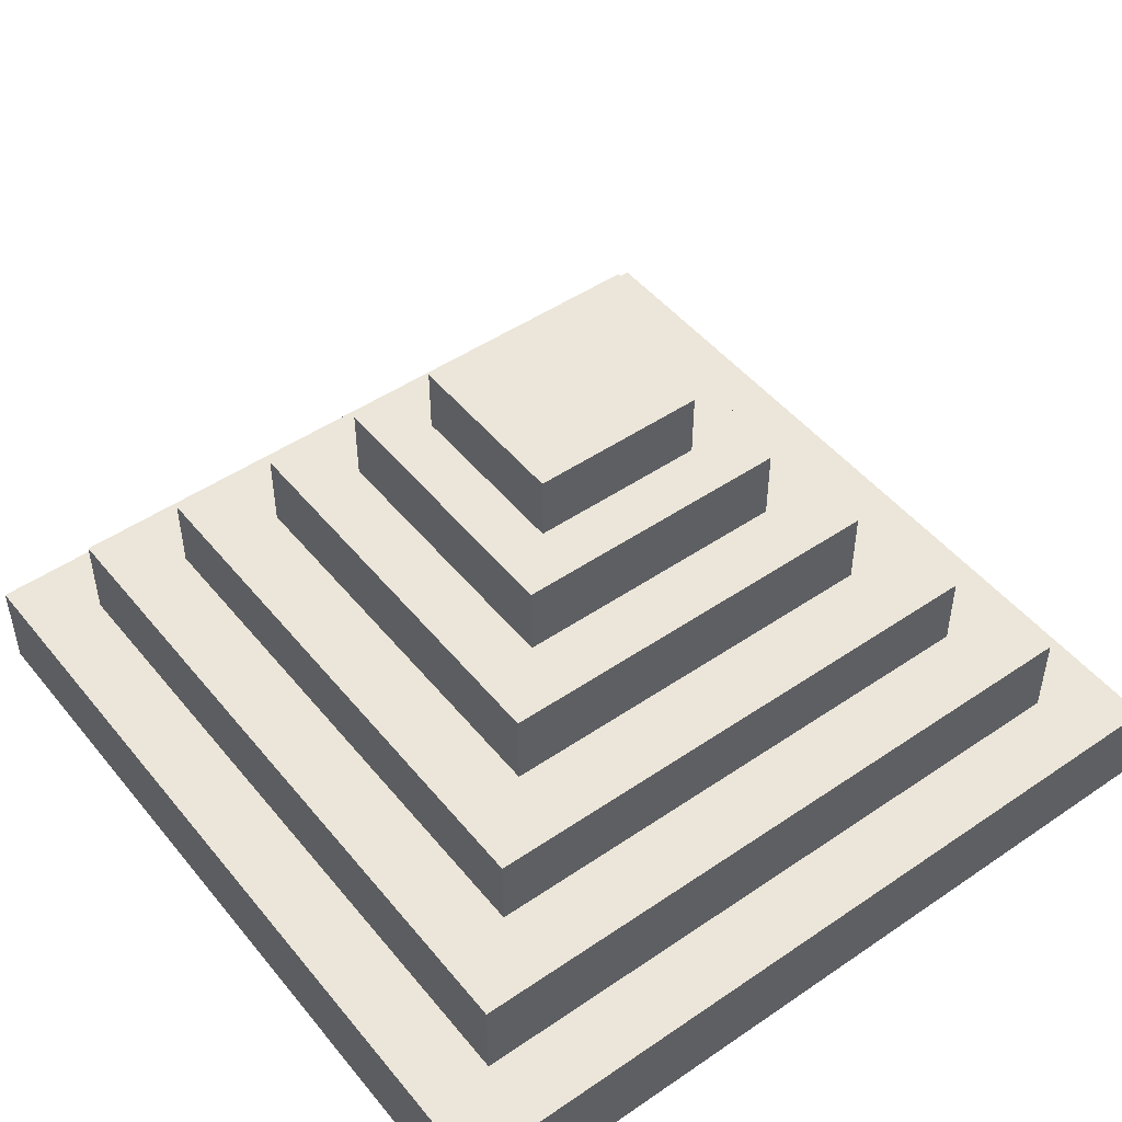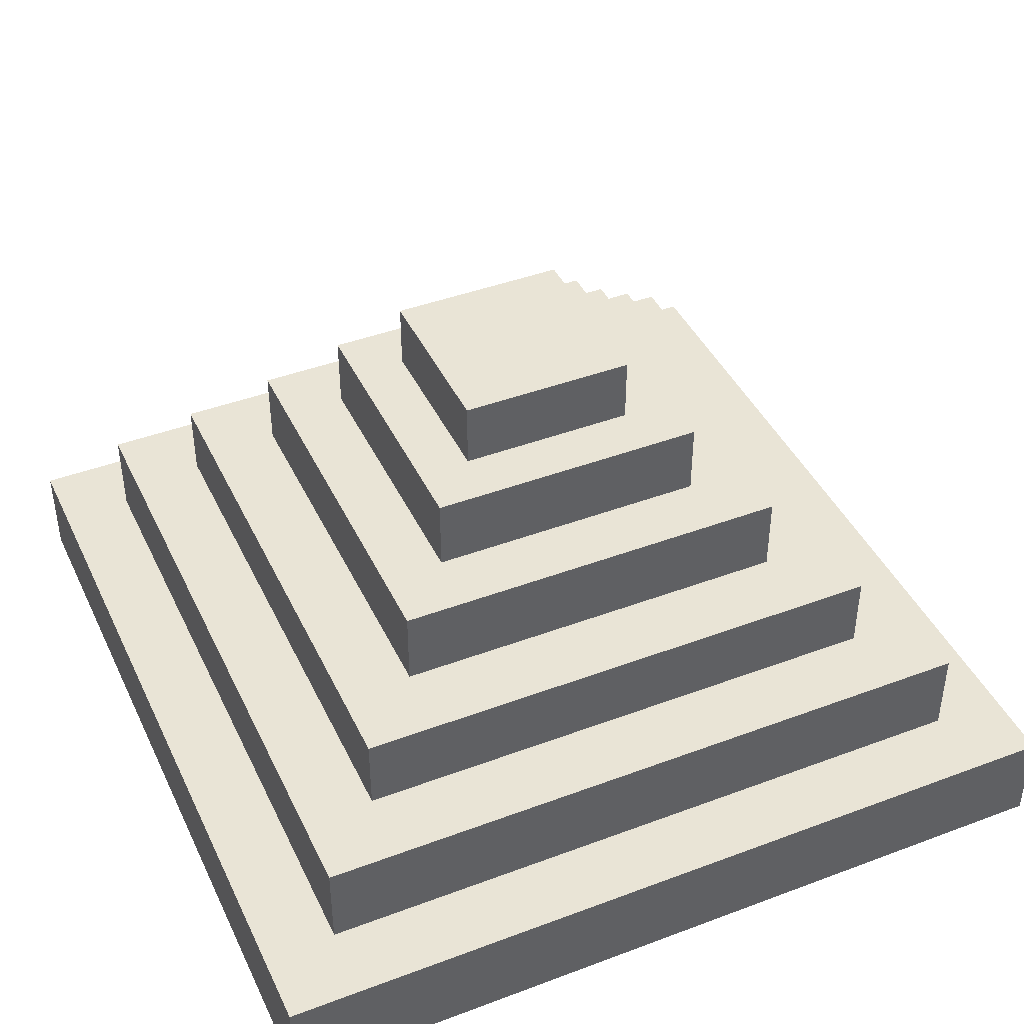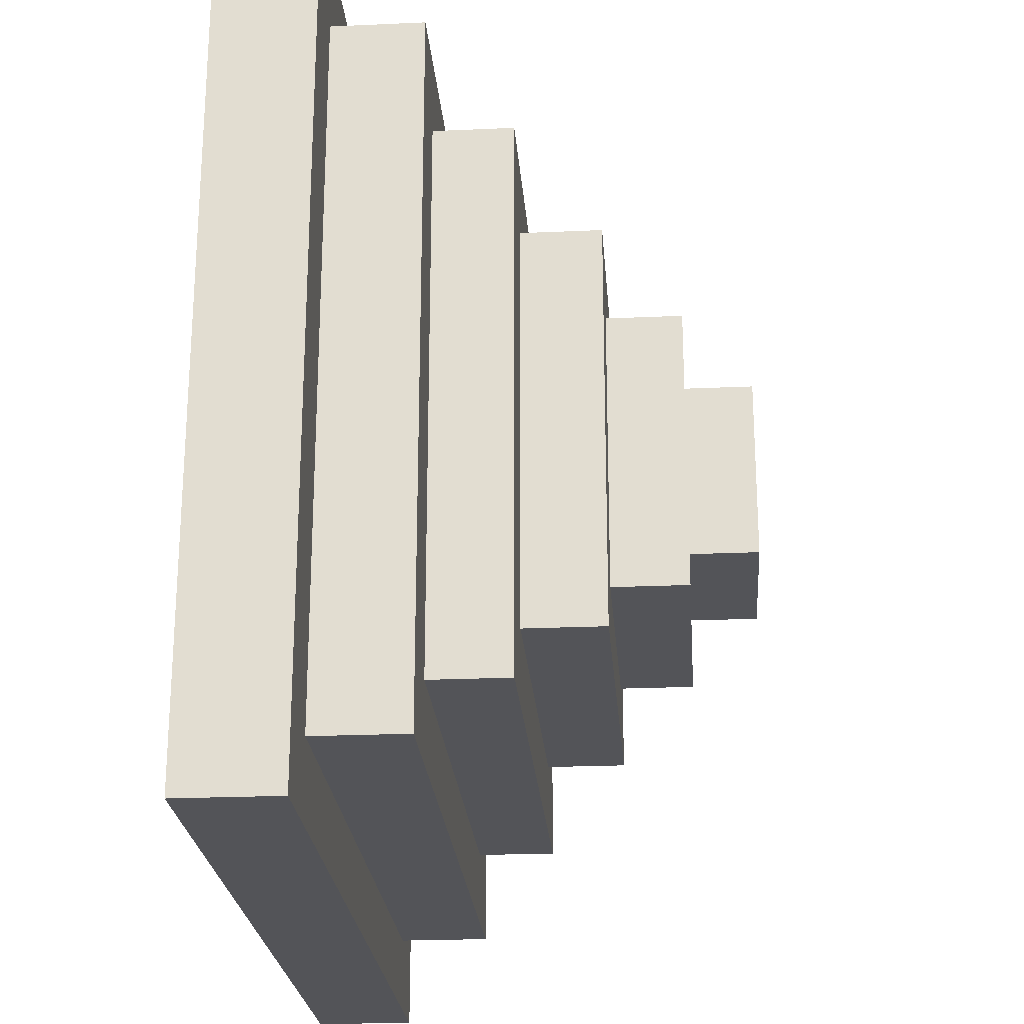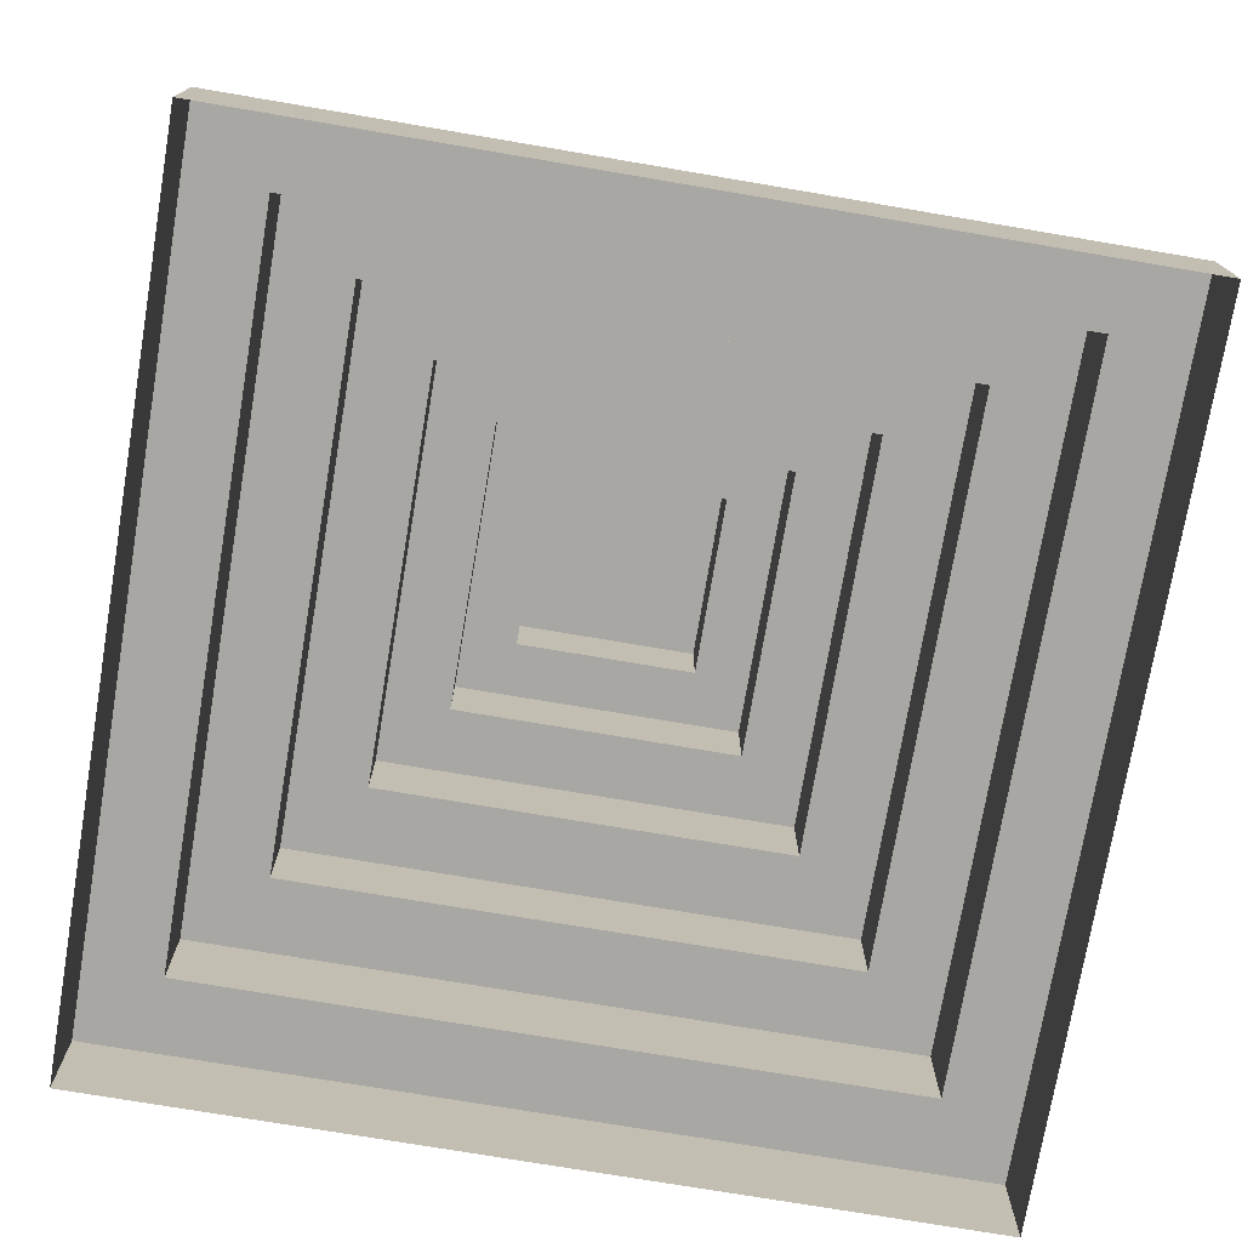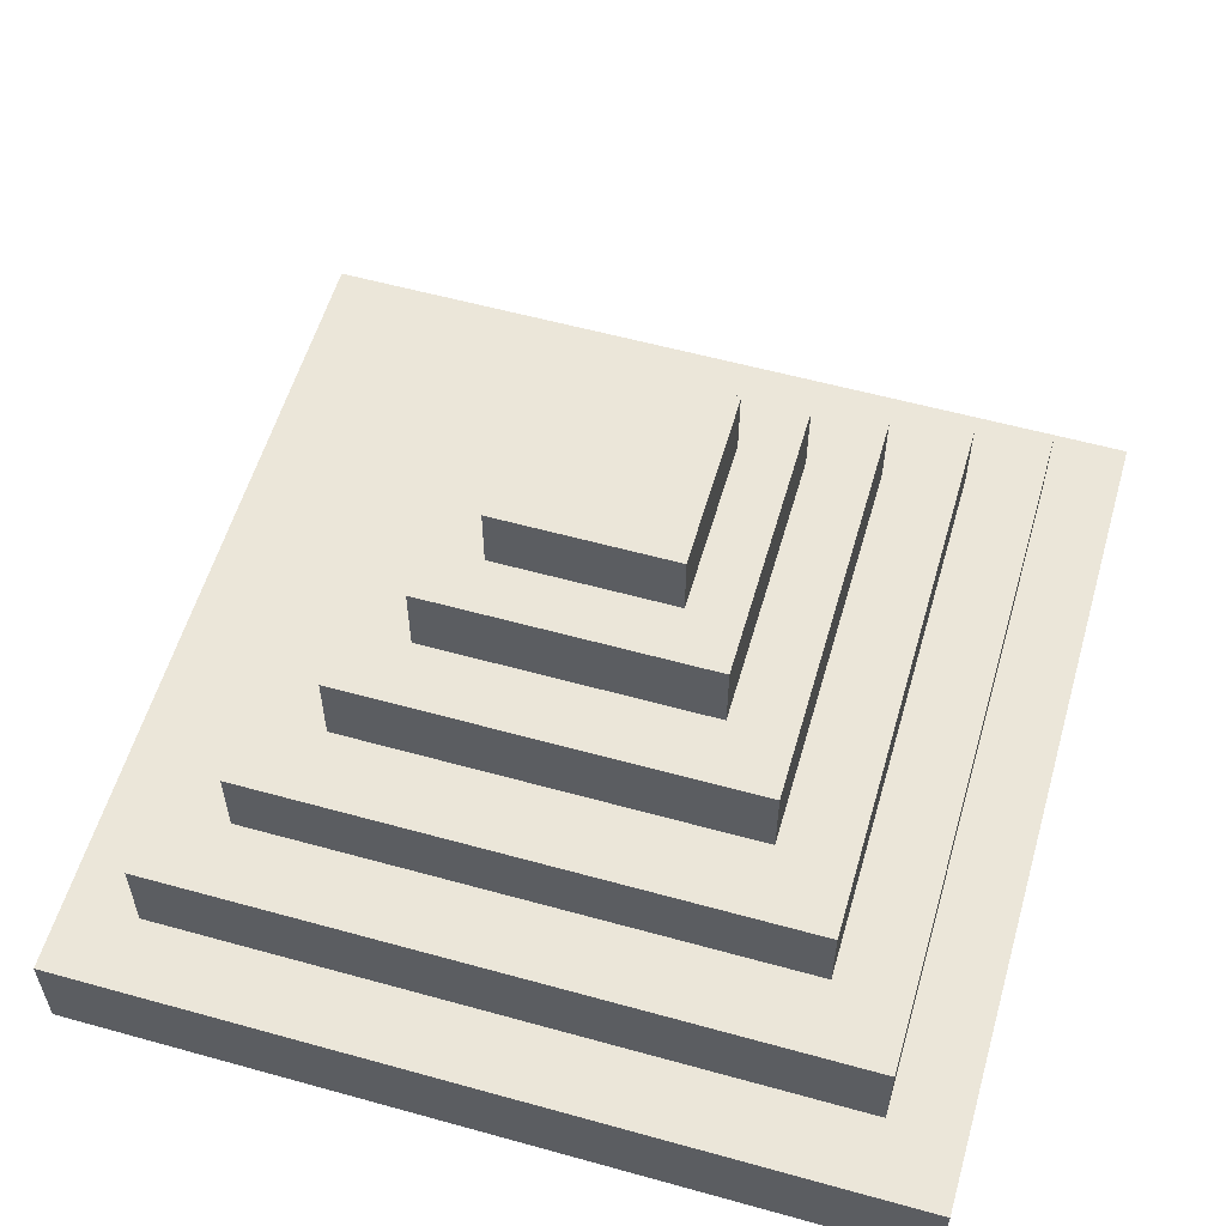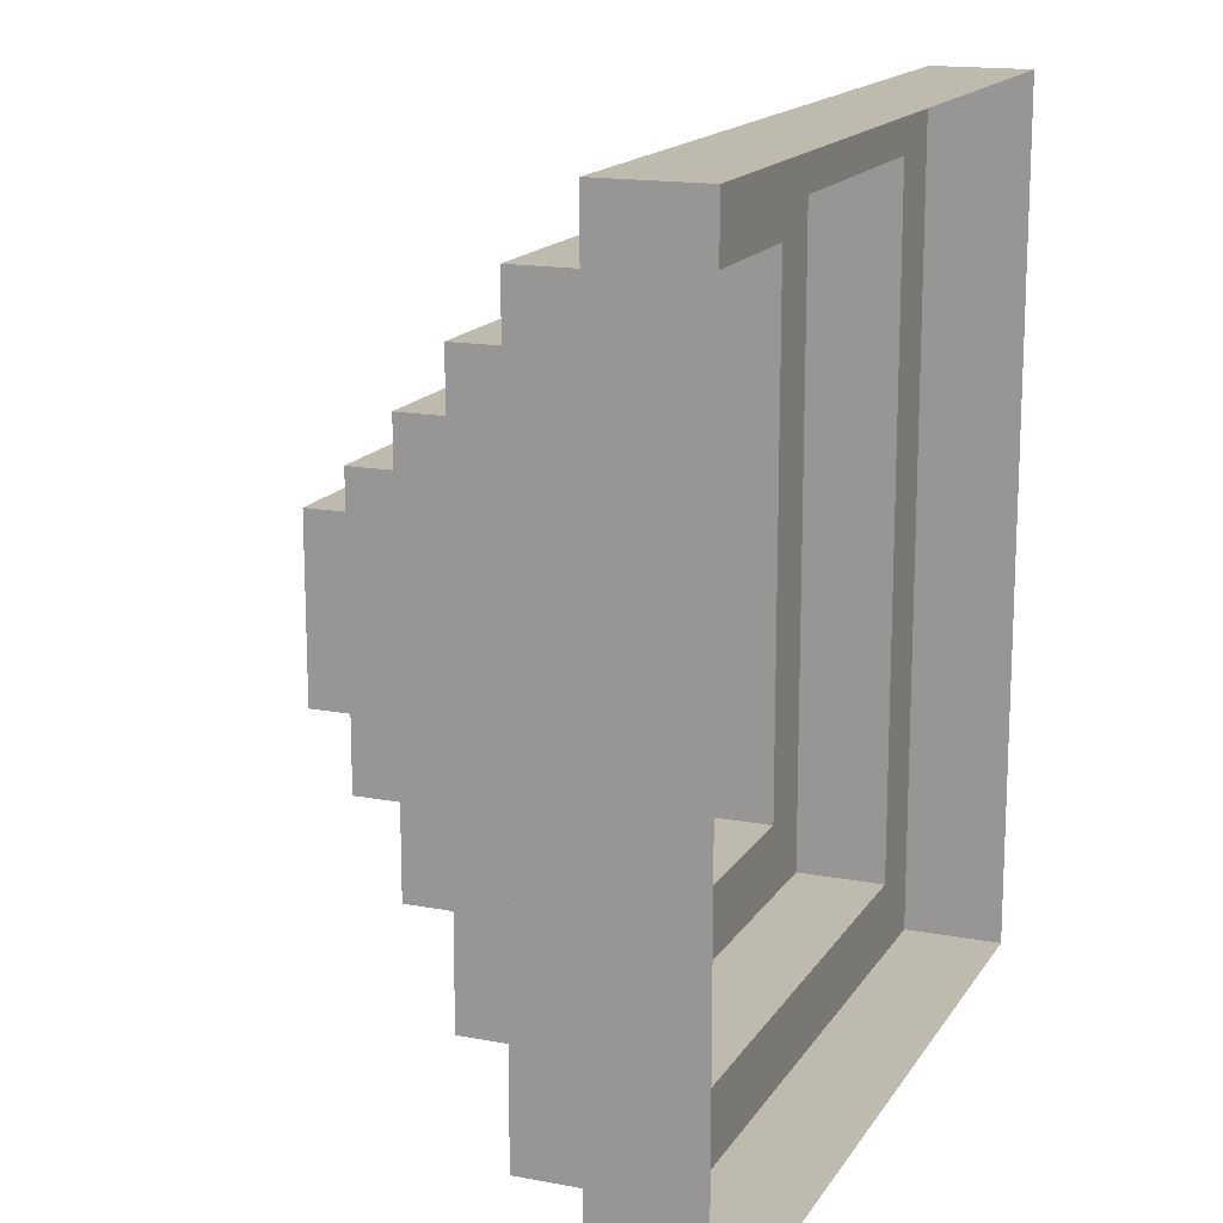
<metadata>
{"format":"obj","ext":"obj","renderer":"f3d","projection":"perspective","resolution":1024,"background":"white","views":[{"elev":48.4,"azim":52.7,"up":"+Y"},{"elev":42.6,"azim":-24.1,"up":"+Y"},{"elev":-23.6,"azim":94.3,"up":"+Z"},{"elev":-74.5,"azim":170.4,"up":"+Y"},{"elev":57.2,"azim":106.1,"up":"+Y"},{"elev":15.7,"azim":-68.4,"up":"+Z"}]}
</metadata>
<code>
o Cube
v 0.7639 -0.2438 -0.7639
v 1.498 -1.498 -1.498
v -0.7639 -0.2438 0.7639
v 1.498 -1.498 1.498
v 0.7639 -0.2438 0.7639
v -1.498 -1.498 -1.498
v -0.7639 -0.2438 -0.7639
v -1.498 -1.498 1.498
v -0.7639 -0.6467 -0.7639
v 0.7639 -0.6467 0.7639
v -0.7639 -0.6467 0.7639
v 1.498 -1.076 -1.498
v -1.498 -1.076 1.498
v 0.7639 -0.6467 -0.7639
v 1.104 -0.6467 -1.104
v -1.104 -0.6467 1.104
v 1.104 -0.6467 1.104
v -1.104 -0.6467 -1.104
v -1.104 -1.076 -1.104
v 1.498 -1.076 1.498
v 1.104 -1.076 1.104
v -1.104 -1.076 1.104
v 1.104 -1.076 -1.104
v -1.498 -1.076 -1.498
v 0.4775 -0.2438 -0.4775
v -0.4775 -0.2438 0.4775
v 0.4775 -0.2438 0.4775
v -0.4775 -0.2438 -0.4775
v 0.4775 0.1169 -0.4775
v -0.4775 0.1169 0.4775
v 0.4775 0.1169 0.4775
v -0.4775 0.1169 -0.4775
v 1.893 -1.498 -1.893
v 1.893 -1.498 1.893
v -1.893 -1.498 -1.893
v -1.893 -1.498 1.893
v 1.893 -1.985 -1.893
v 1.893 -1.985 1.893
v -1.893 -1.985 -1.893
v -1.893 -1.985 1.893
v -0.000956 0.1169 -0.006461
v -0.000956 0.1169 -0.006461
v -0.000956 0.1169 -0.006461
v -0.000956 0.1169 -0.006461
v 2.292 -1.985 -2.292
v 2.292 -1.985 2.292
v -2.292 -1.985 -2.292
v -2.292 -1.985 2.292
v 2.292 -2.517 -2.292
v 2.292 -2.517 2.292
v -2.292 -2.517 -2.292
v -2.292 -2.517 2.292
f 9 11 3 7
f 14 9 7 1
f 10 14 1 5
f 8 6 35 36
f 5 1 25 27
f 11 10 5 3
f 6 24 12 2
f 22 21 17 16
f 16 17 10 11
f 17 15 14 10
f 2 12 20 4
f 21 23 15 17
f 18 16 11 9
f 15 18 9 14
f 8 13 24 6
f 23 19 18 15
f 20 12 23 21
f 13 20 21 22
f 4 20 13 8
f 19 22 16 18
f 12 24 19 23
f 24 13 22 19
f 3 5 27 26
f 1 7 28 25
f 7 3 26 28
f 25 28 32 29
f 28 26 30 32
f 27 25 29 31
f 26 27 31 30
f 2 4 34 33
f 6 2 33 35
f 4 8 36 34
f 34 36 40 38
f 36 35 39 40
f 33 34 38 37
f 35 33 37 39
f 31 29 41 43
f 30 31 43 42
f 29 32 44 41
f 32 30 42 44
f 40 39 47 48
f 37 38 46 45
f 39 37 45 47
f 38 40 48 46
f 46 48 52 50
f 48 47 51 52
f 45 46 50 49
f 47 45 49 51

</code>
